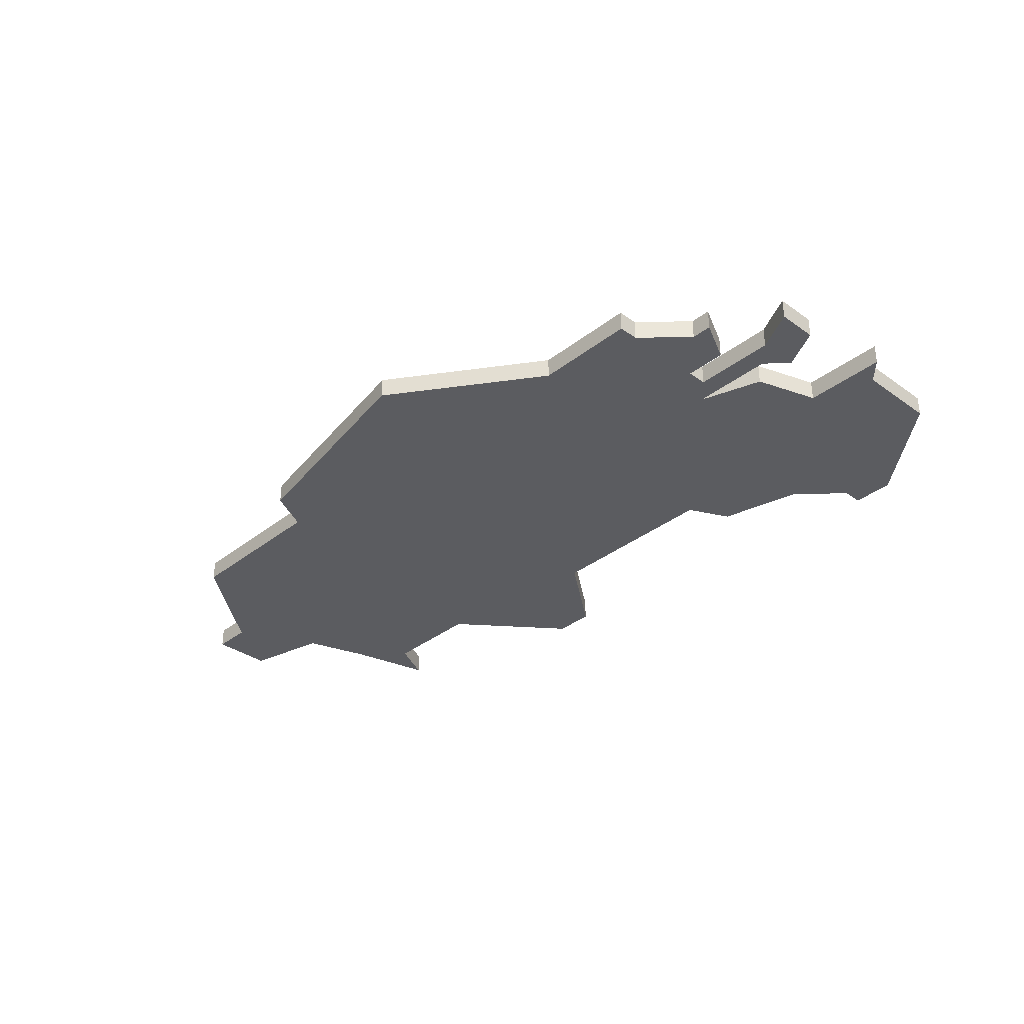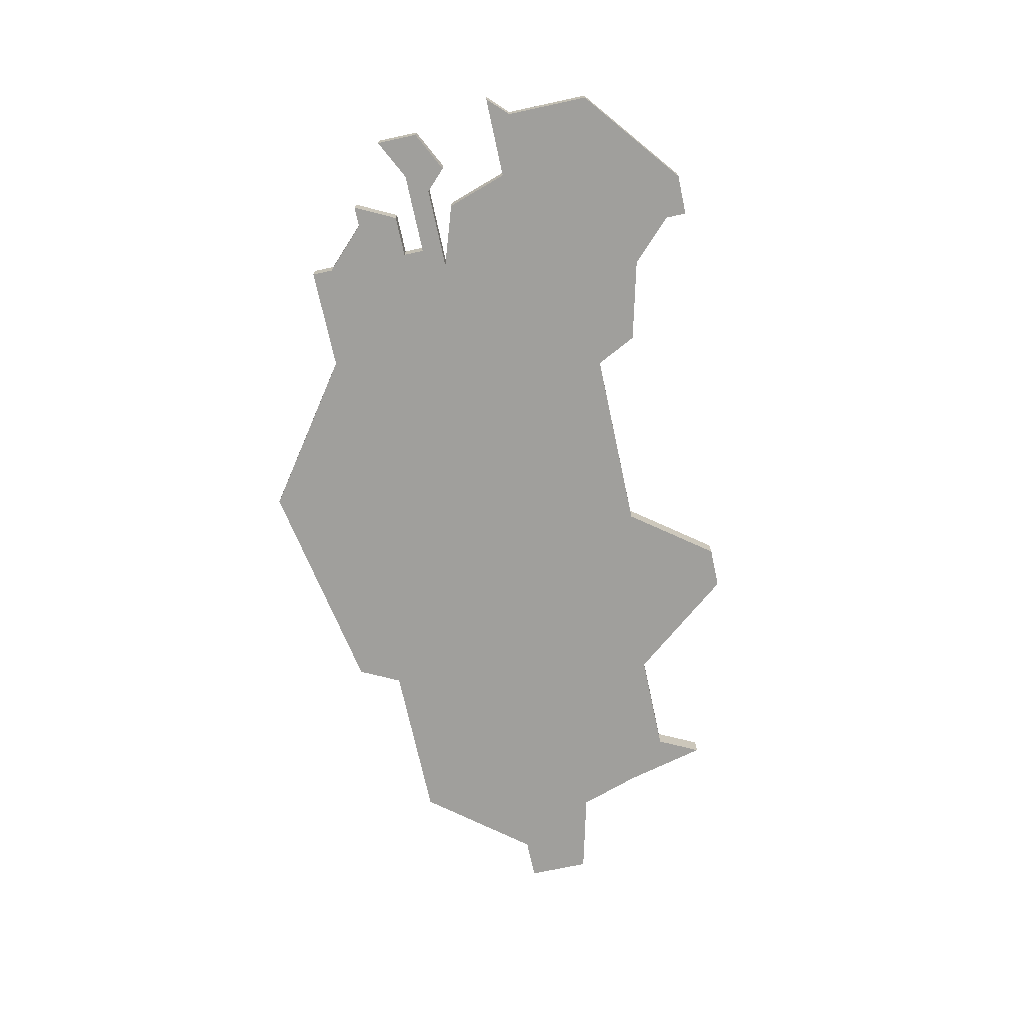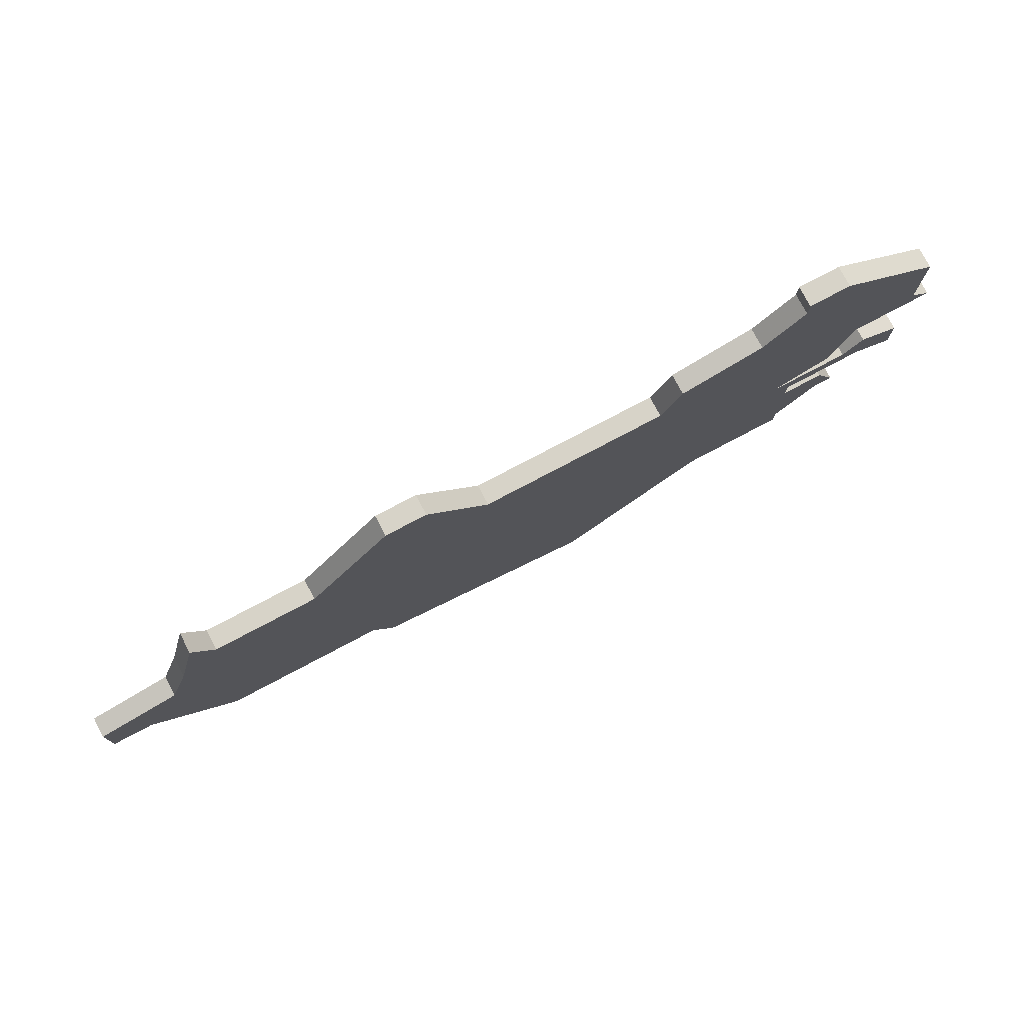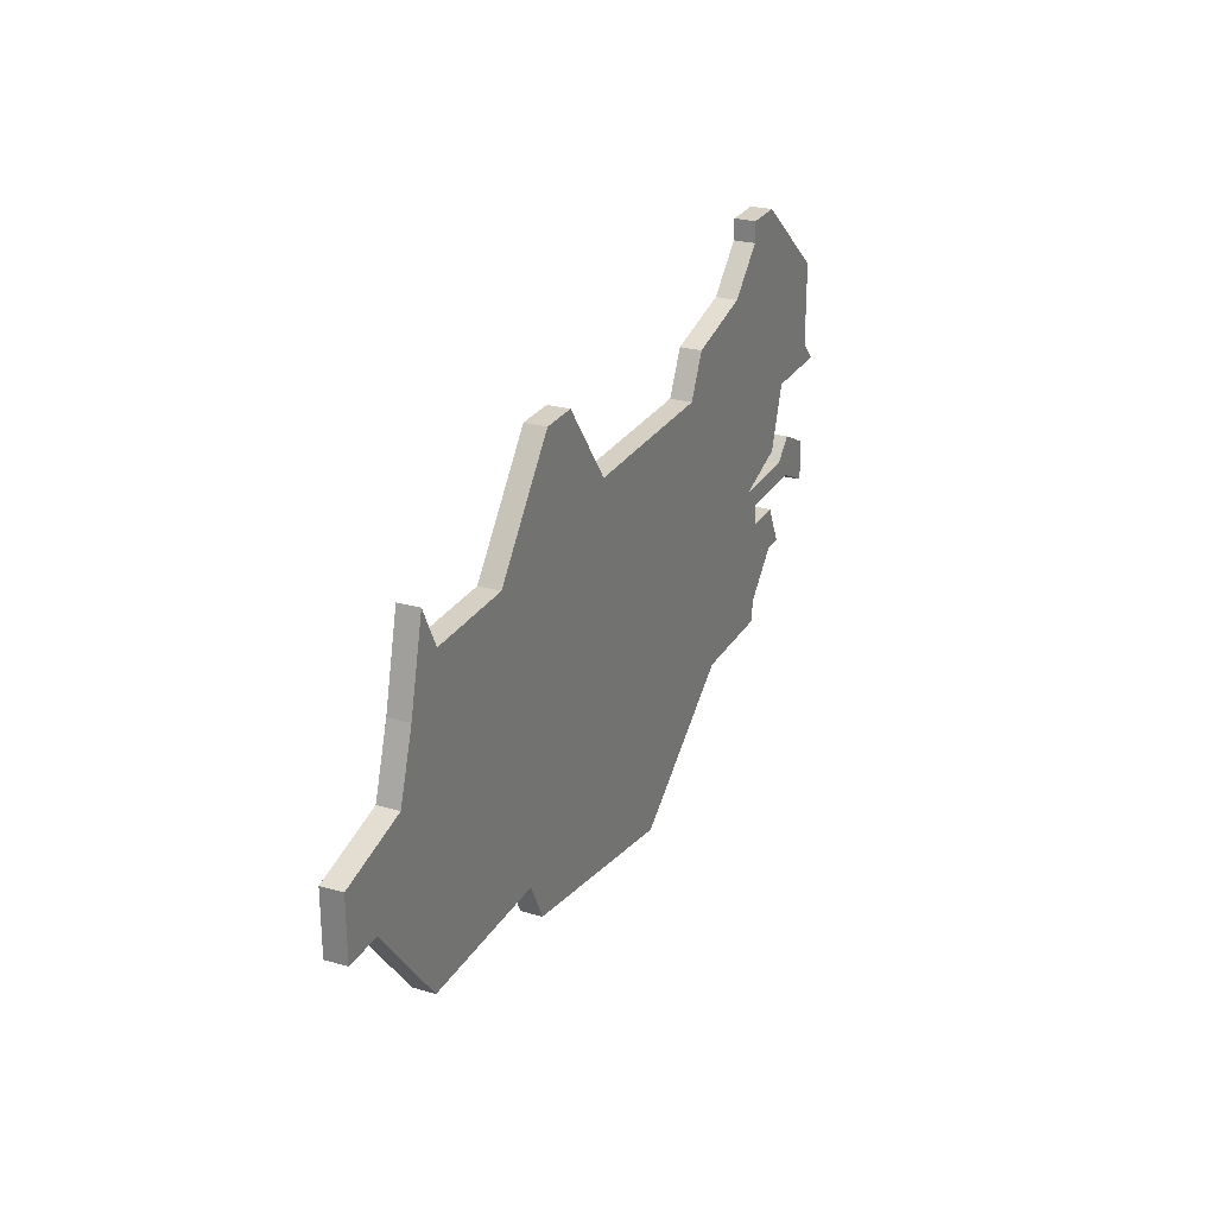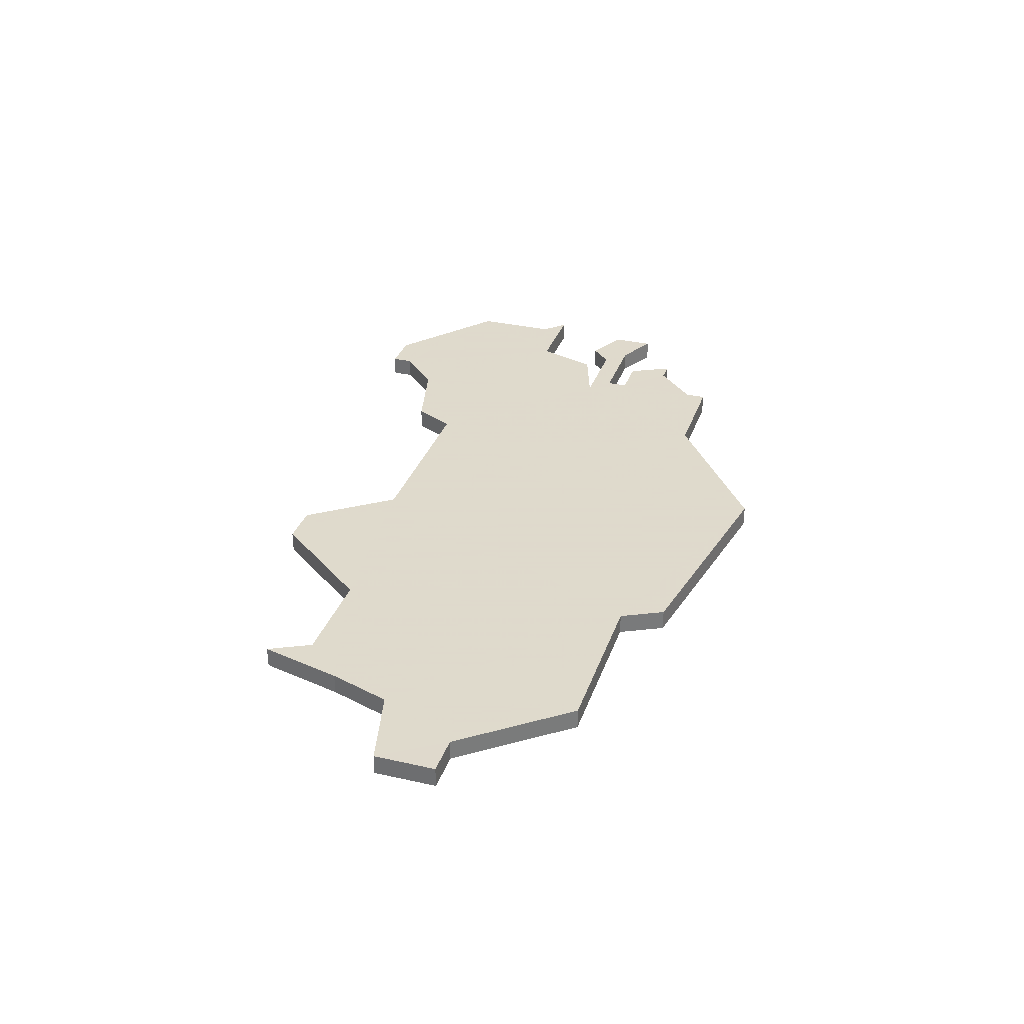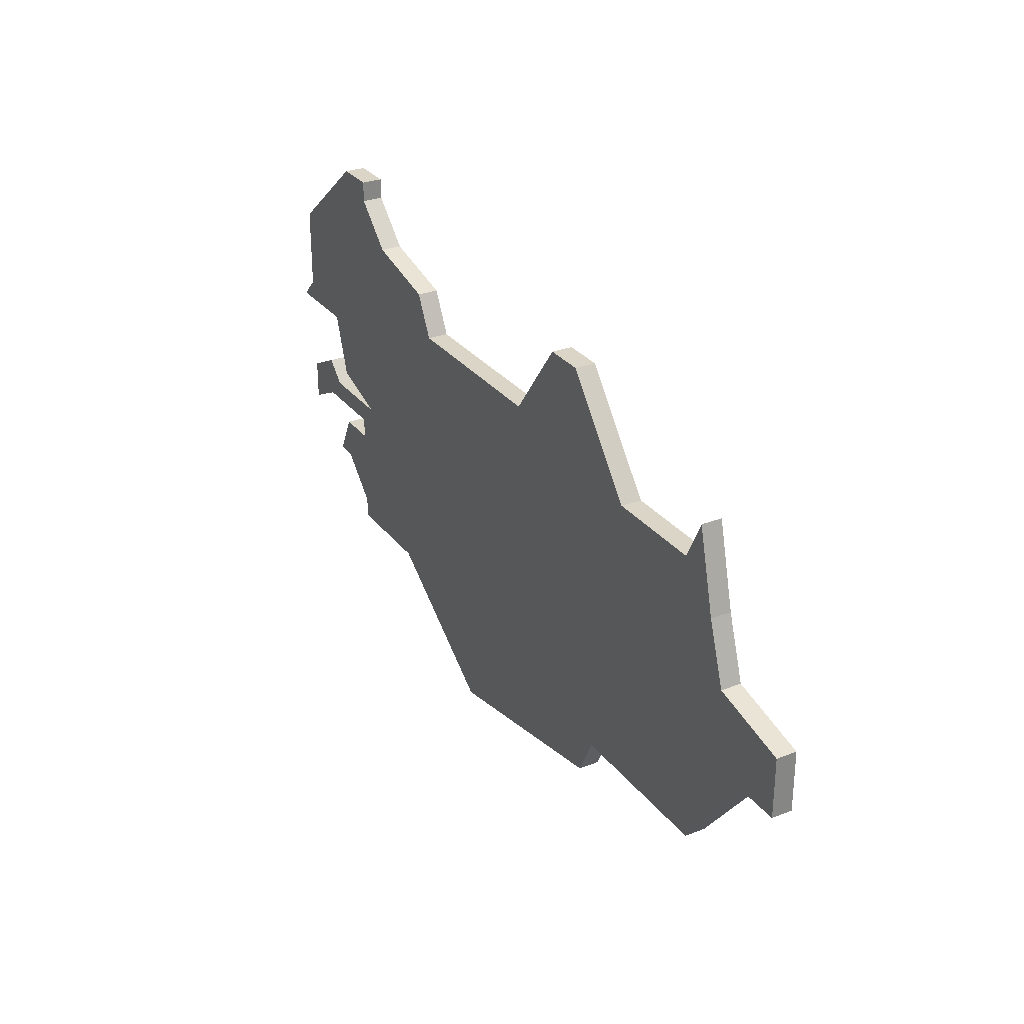
<metadata>
{"format":"obj","ext":"obj","renderer":"f3d","projection":"perspective","resolution":1024,"background":"white","views":[{"elev":-34.5,"azim":46.3,"up":"+Z"},{"elev":-71.2,"azim":102.2,"up":"+Z"},{"elev":77.0,"azim":-27.9,"up":"+Y"},{"elev":26.2,"azim":-65.5,"up":"+Y"},{"elev":32.4,"azim":-72.4,"up":"+Z"},{"elev":29.0,"azim":-119.8,"up":"+Y"}]}
</metadata>
<code>
v 4426 -1398 0
v 4426 -1398 1
v 4426 -1407 0
v 4426 -1407 1
v 4426 -1409 0
v 4426 -1409 1
v 4426 -1402 0
v 4426 -1402 1
v 4384 -1410 0
v 4384 -1410 1
v 4417 -1397 0
v 4417 -1397 1
v 4400 -1396 0
v 4400 -1396 1
v 4408 -1419 0
v 4408 -1419 1
v 4424 -1406 0
v 4424 -1406 1
v 4424 -1408 0
v 4424 -1408 1
v 4407 -1400 0
v 4407 -1400 1
v 4382 -1407 0
v 4382 -1407 1
v 4382 -1410 0
v 4382 -1410 1
v 4415 -1414 0
v 4415 -1414 1
v 4423 -1407 0
v 4423 -1407 1
v 4423 -1411 0
v 4423 -1411 1
v 4423 -1403 0
v 4423 -1403 1
v 4398 -1396 0
v 4398 -1396 1
v 4389 -1401 0
v 4389 -1401 1
v 4422 -1406 0
v 4422 -1406 1
v 4422 -1409 0
v 4422 -1409 1
v 4422 -1411 0
v 4422 -1411 1
v 4397 -1417 0
v 4397 -1417 1
v 4413 -1398 0
v 4413 -1398 1
v 4388 -1415 0
v 4388 -1415 1
v 4388 -1399 0
v 4388 -1399 1
v 4421 -1394 0
v 4421 -1394 1
v 4396 -1415 0
v 4396 -1415 1
v 4412 -1400 0
v 4412 -1400 1
v 4387 -1403 0
v 4387 -1403 1
v 4420 -1413 0
v 4420 -1413 1
v 4420 -1414 0
v 4420 -1414 1
v 4420 -1408 0
v 4420 -1408 1
v 4420 -1409 0
v 4420 -1409 1
v 4403 -1400 0
v 4403 -1400 1
v 4386 -1406 0
v 4386 -1406 1
v 4419 -1407 0
v 4419 -1407 1
v 4419 -1394 0
v 4419 -1394 1
v 4419 -1395 0
v 4419 -1395 1
v 4394 -1401 0
v 4394 -1401 1
v 4427 -1403 0
v 4427 -1403 1
f 23 9 25
f 9 23 71
f 71 59 79
f 71 49 9
f 55 15 45
f 55 71 79
f 55 69 15
f 49 71 55
f 15 21 27
f 59 37 79
f 69 35 13
f 69 79 35
f 59 51 37
f 55 79 69
f 47 11 57
f 57 11 73
f 69 21 15
f 21 57 27
f 73 27 57
f 61 27 67
f 65 67 73
f 67 27 73
f 29 65 73
f 67 43 61
f 63 27 61
f 41 31 43
f 3 5 19
f 67 41 43
f 19 65 29
f 77 33 11
f 75 53 77
f 77 53 1
f 39 73 33
f 19 29 17
f 33 7 81
f 33 1 7
f 77 1 33
f 17 3 19
f 73 11 33
f 26 10 24
f 72 24 10
f 80 60 72
f 10 50 72
f 46 16 56
f 80 72 56
f 16 70 56
f 56 72 50
f 28 22 16
f 80 38 60
f 14 36 70
f 36 80 70
f 38 52 60
f 70 80 56
f 58 12 48
f 74 12 58
f 16 22 70
f 28 58 22
f 58 28 74
f 68 28 62
f 74 68 66
f 74 28 68
f 74 66 30
f 62 44 68
f 62 28 64
f 44 32 42
f 20 6 4
f 44 42 68
f 30 66 20
f 12 34 78
f 78 54 76
f 2 54 78
f 34 74 40
f 18 30 20
f 82 8 34
f 8 2 34
f 34 2 78
f 20 4 18
f 34 12 74
f 72 60 71
f 71 60 59
f 24 72 23
f 23 72 71
f 26 24 25
f 25 24 23
f 10 26 9
f 9 26 25
f 50 10 49
f 49 10 9
f 56 50 55
f 55 50 49
f 46 56 45
f 45 56 55
f 16 46 15
f 15 46 45
f 28 16 27
f 27 16 15
f 64 28 63
f 63 28 27
f 62 64 61
f 61 64 63
f 44 62 43
f 43 62 61
f 32 44 31
f 31 44 43
f 42 32 41
f 41 32 31
f 68 42 67
f 67 42 41
f 66 68 65
f 65 68 67
f 20 66 19
f 19 66 65
f 6 20 5
f 5 20 19
f 4 6 3
f 3 6 5
f 18 4 17
f 17 4 3
f 30 18 29
f 29 18 17
f 74 30 73
f 73 30 29
f 40 74 39
f 39 74 73
f 34 40 33
f 33 40 39
f 82 34 81
f 81 34 33
f 8 82 7
f 7 82 81
f 2 8 1
f 1 8 7
f 54 2 53
f 53 2 1
f 76 54 75
f 75 54 53
f 78 76 77
f 77 76 75
f 12 78 11
f 11 78 77
f 48 12 47
f 47 12 11
f 58 48 57
f 57 48 47
f 22 58 21
f 21 58 57
f 70 22 69
f 69 22 21
f 14 70 13
f 13 70 69
f 36 14 35
f 35 14 13
f 80 36 79
f 79 36 35
f 38 80 37
f 37 80 79
f 60 52 59
f 59 52 51
f 52 38 51
f 51 38 37

</code>
